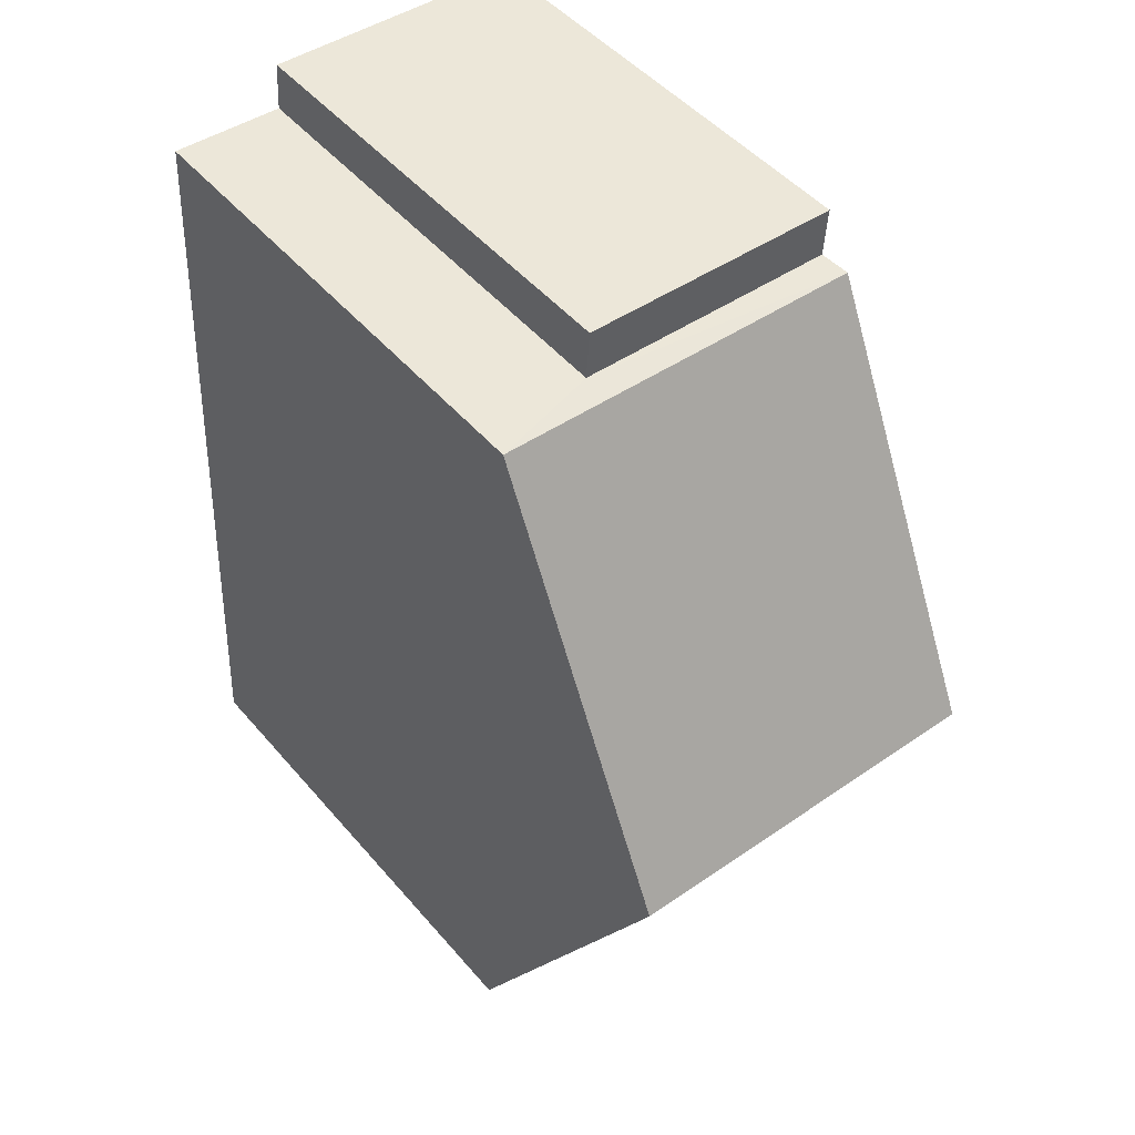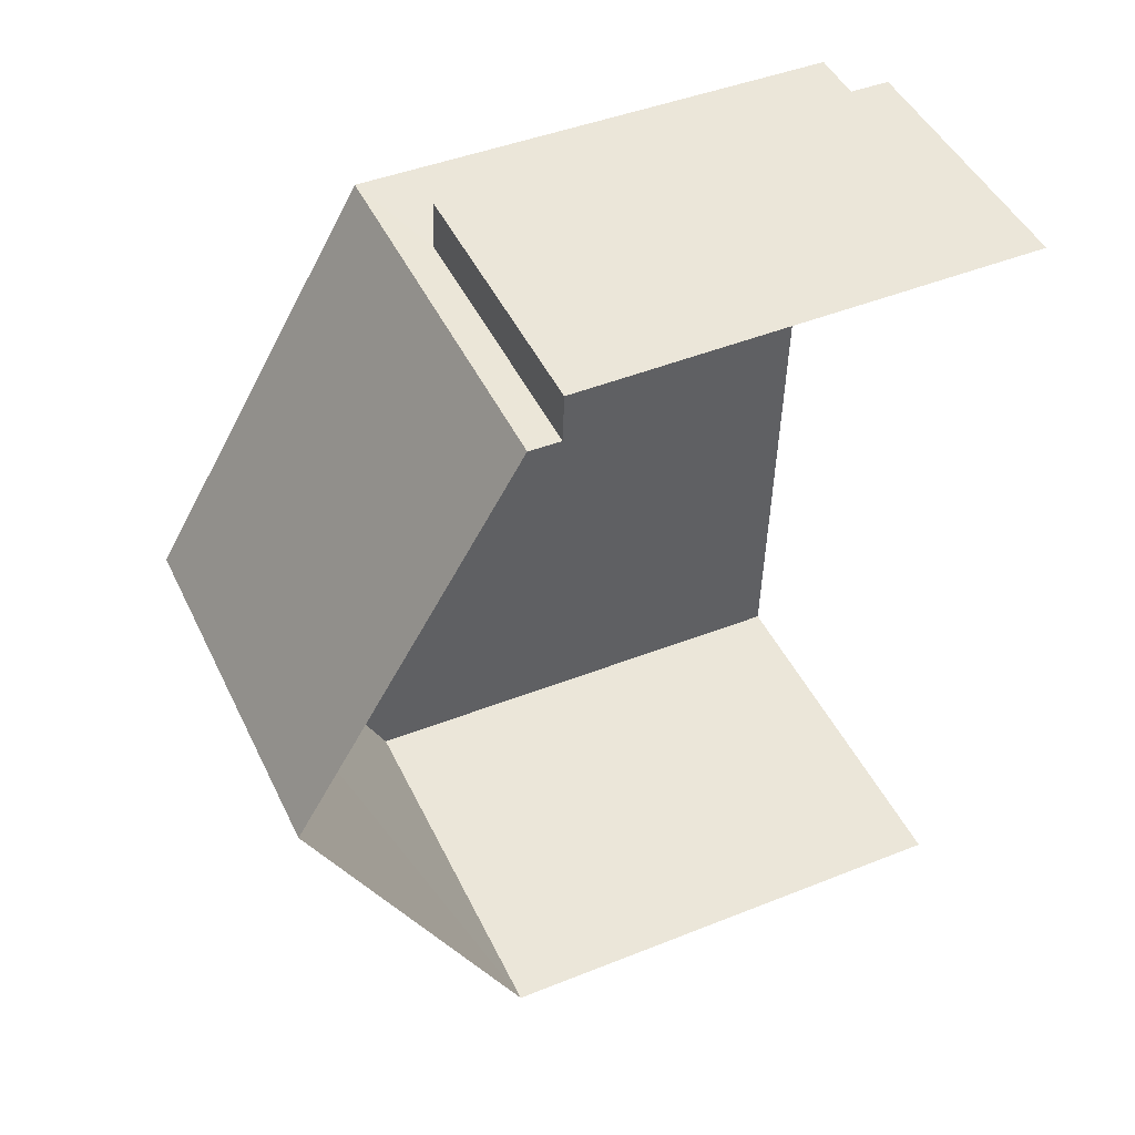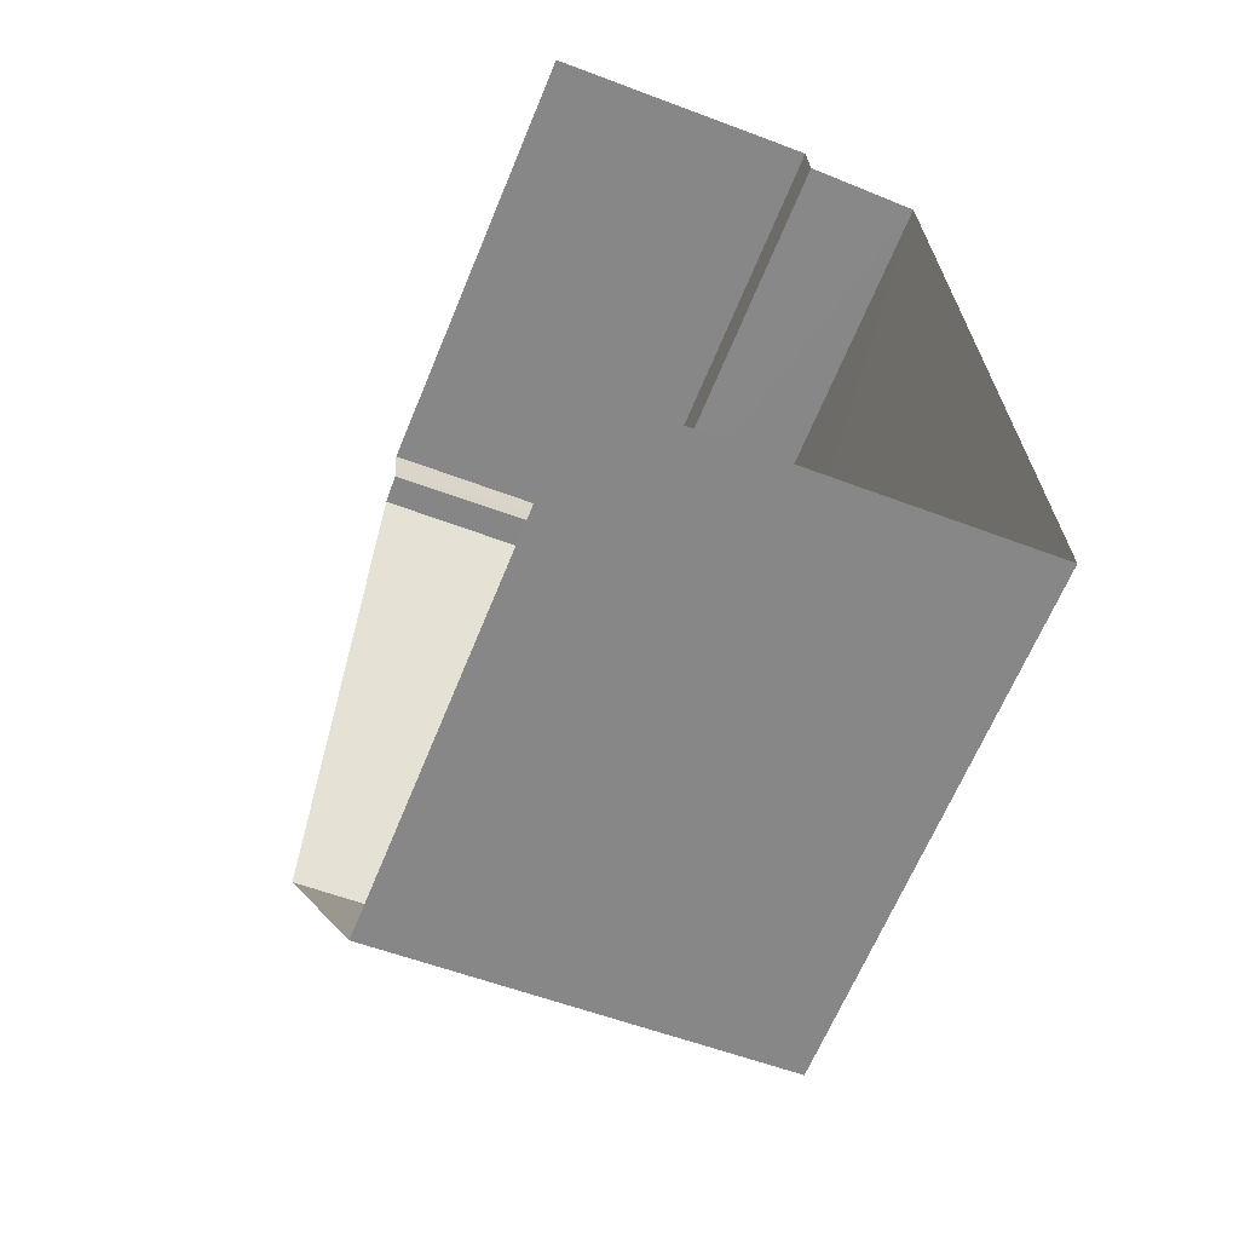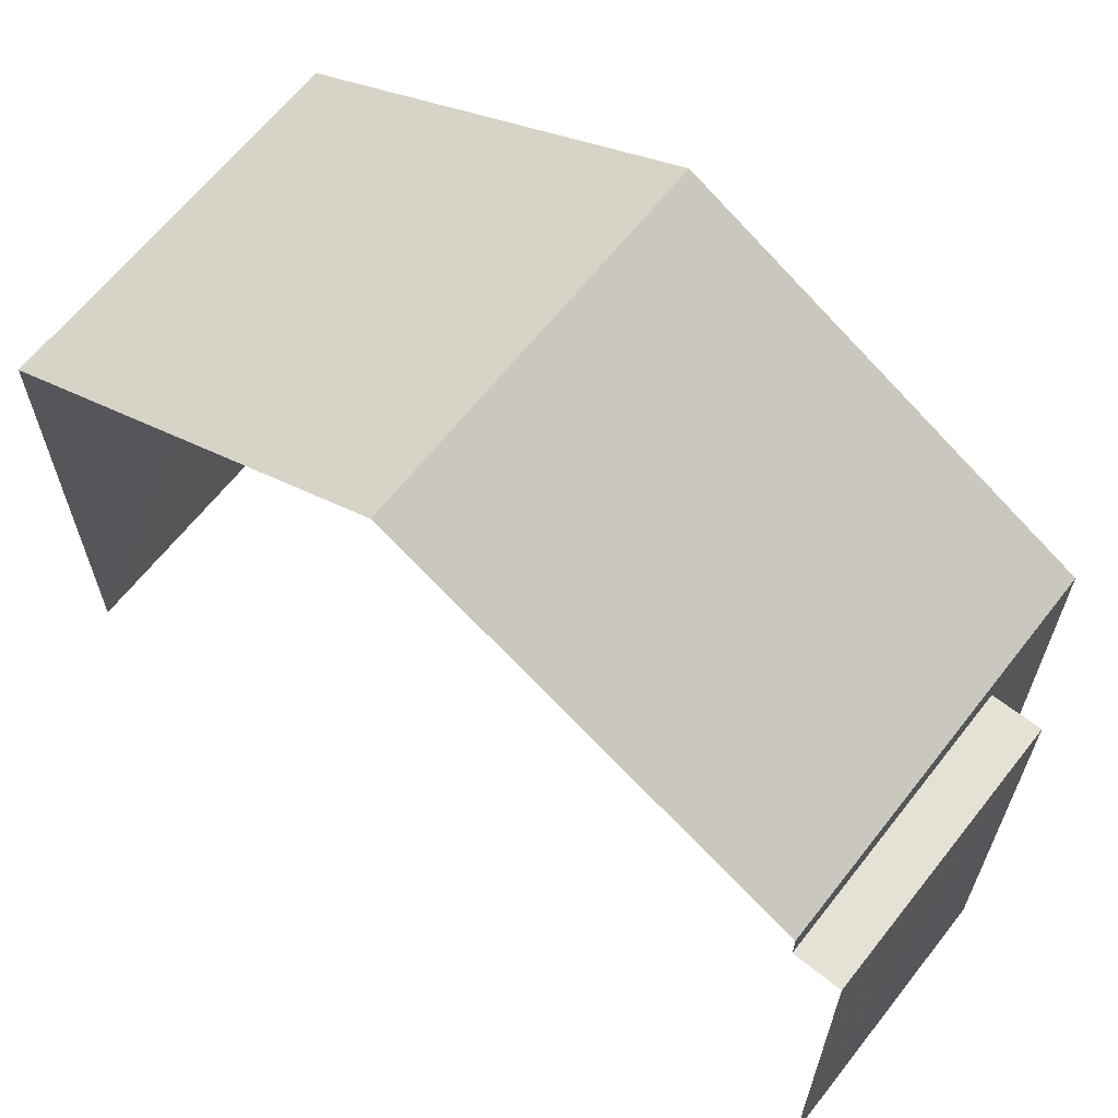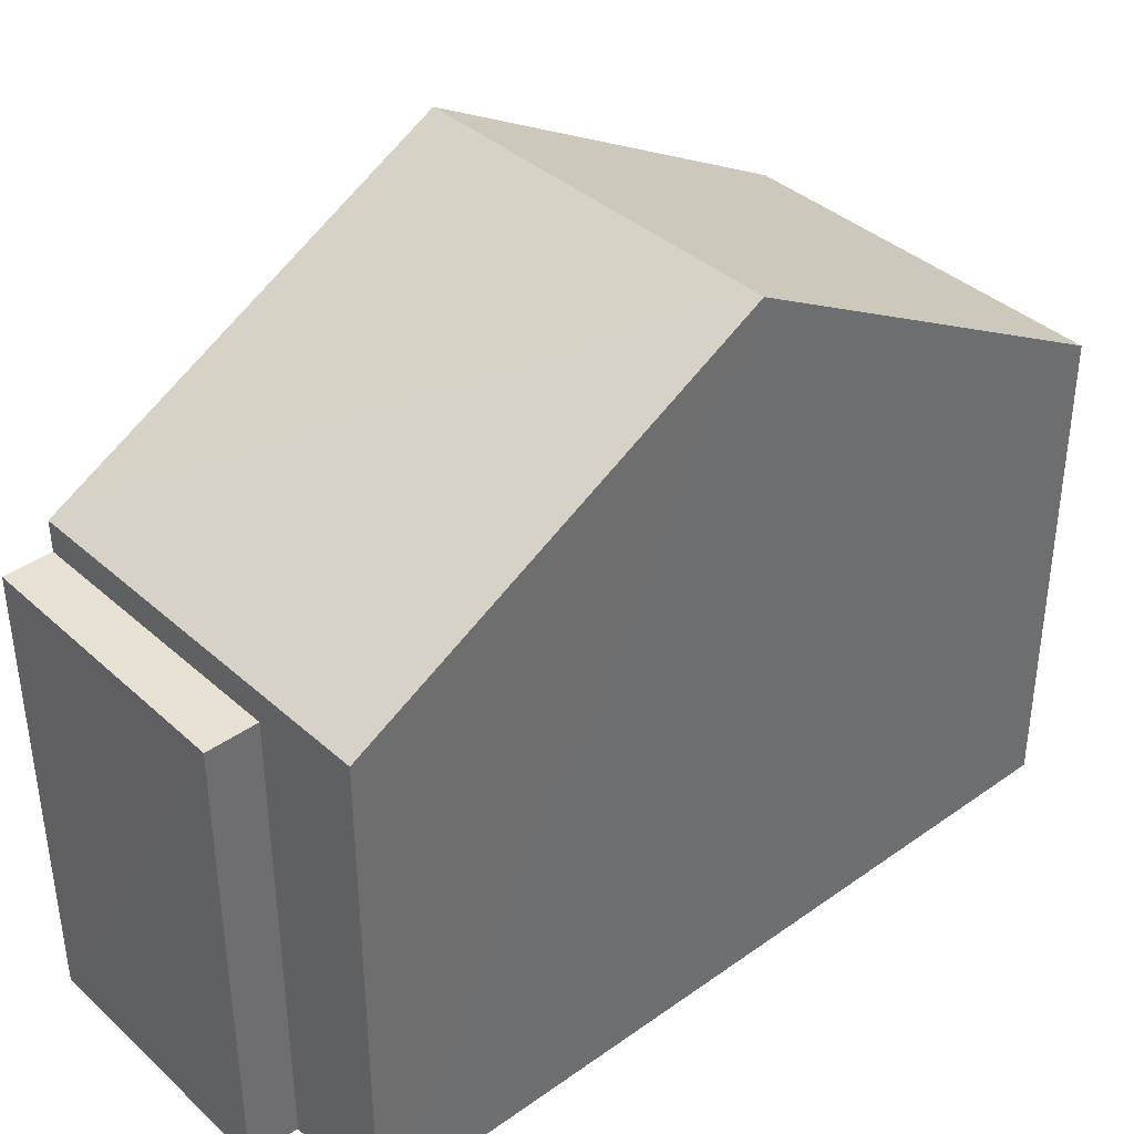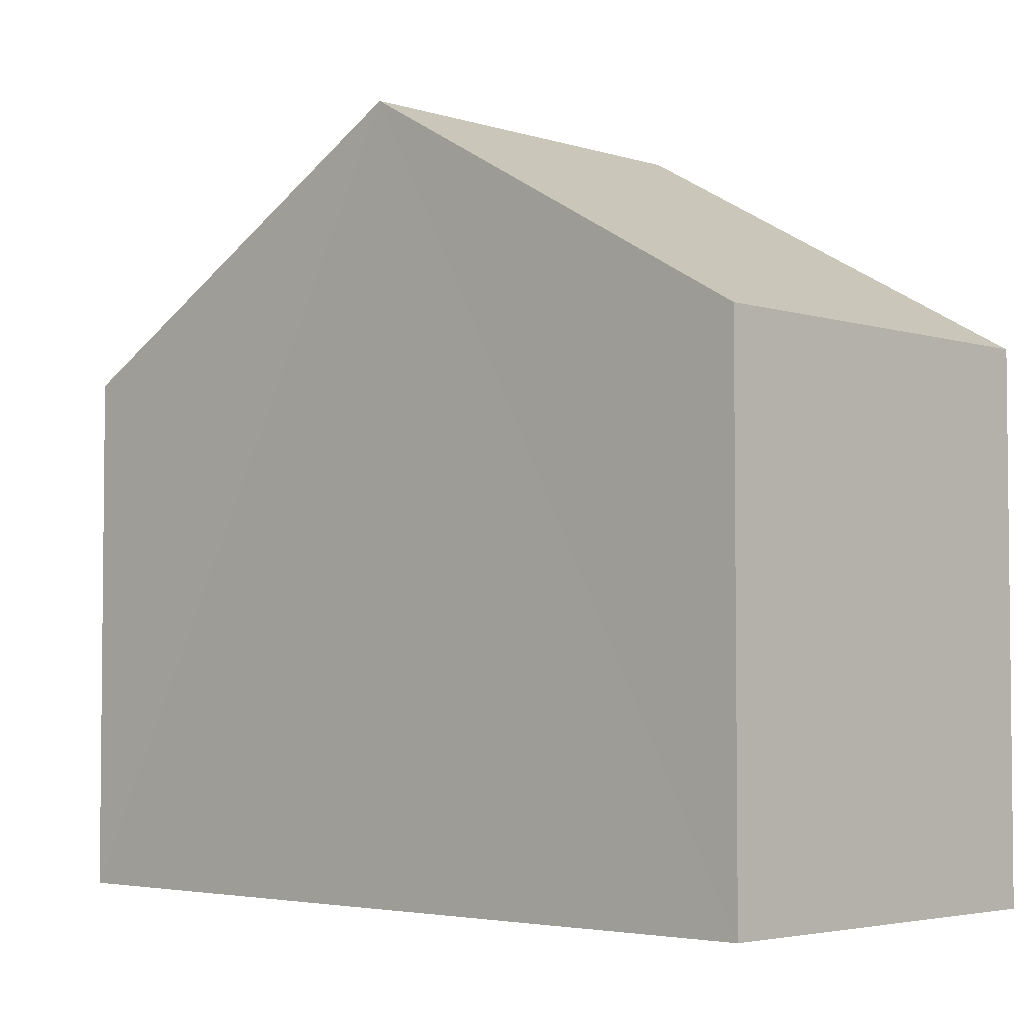
<metadata>
{"format":"obj","ext":"obj","renderer":"f3d","projection":"perspective","resolution":1024,"background":"white","views":[{"elev":49.4,"azim":-38.7,"up":"+Y"},{"elev":43.8,"azim":65.0,"up":"+Y"},{"elev":-63.4,"azim":158.2,"up":"+Y"},{"elev":64.7,"azim":125.2,"up":"+Z"},{"elev":38.6,"azim":-134.7,"up":"+Z"},{"elev":-3.8,"azim":-49.1,"up":"+Z"}]}
</metadata>
<code>
v -3.736e+05 -1.054e+05 20.89
v -3.736e+05 -1.054e+05 20.89
v -3.736e+05 -1.054e+05 20.89
v -3.736e+05 -1.054e+05 20.89
v -3.736e+05 -1.054e+05 20.89
v -3.736e+05 -1.054e+05 20.89
v -3.736e+05 -1.054e+05 26.64
v -3.736e+05 -1.054e+05 26.64
v -3.736e+05 -1.054e+05 29.25
v -3.736e+05 -1.054e+05 29.25
v -3.736e+05 -1.054e+05 26.64
v -3.736e+05 -1.054e+05 26.64
v -3.736e+05 -1.054e+05 26.27
v -3.736e+05 -1.054e+05 26.27
v -3.736e+05 -1.054e+05 26.27
v -3.736e+05 -1.054e+05 26.27
f 1 2 3
f 3 2 4
f 4 2 5
f 2 6 5
f 10 11 13
f 7 10 13
f 11 4 13
f 13 4 5
f 13 5 14
f 7 8 9
f 10 7 9
f 9 11 10
f 9 12 11
f 13 14 15
f 16 13 15
f 2 1 16
f 1 8 16
f 16 7 13
f 16 8 7
f 16 15 6
f 2 16 6
f 15 5 6
f 15 14 5
f 8 1 9
f 1 3 9
f 3 12 9
f 12 3 4
f 11 12 4

</code>
